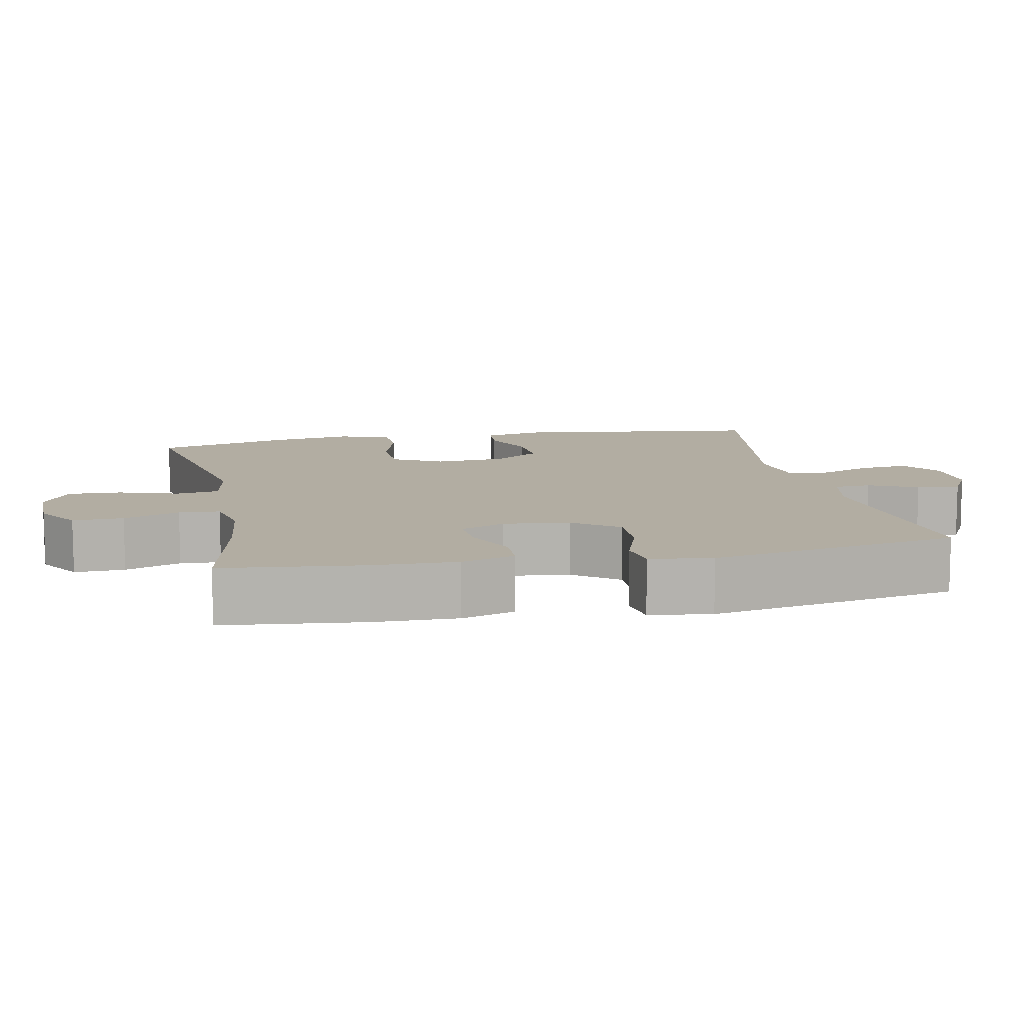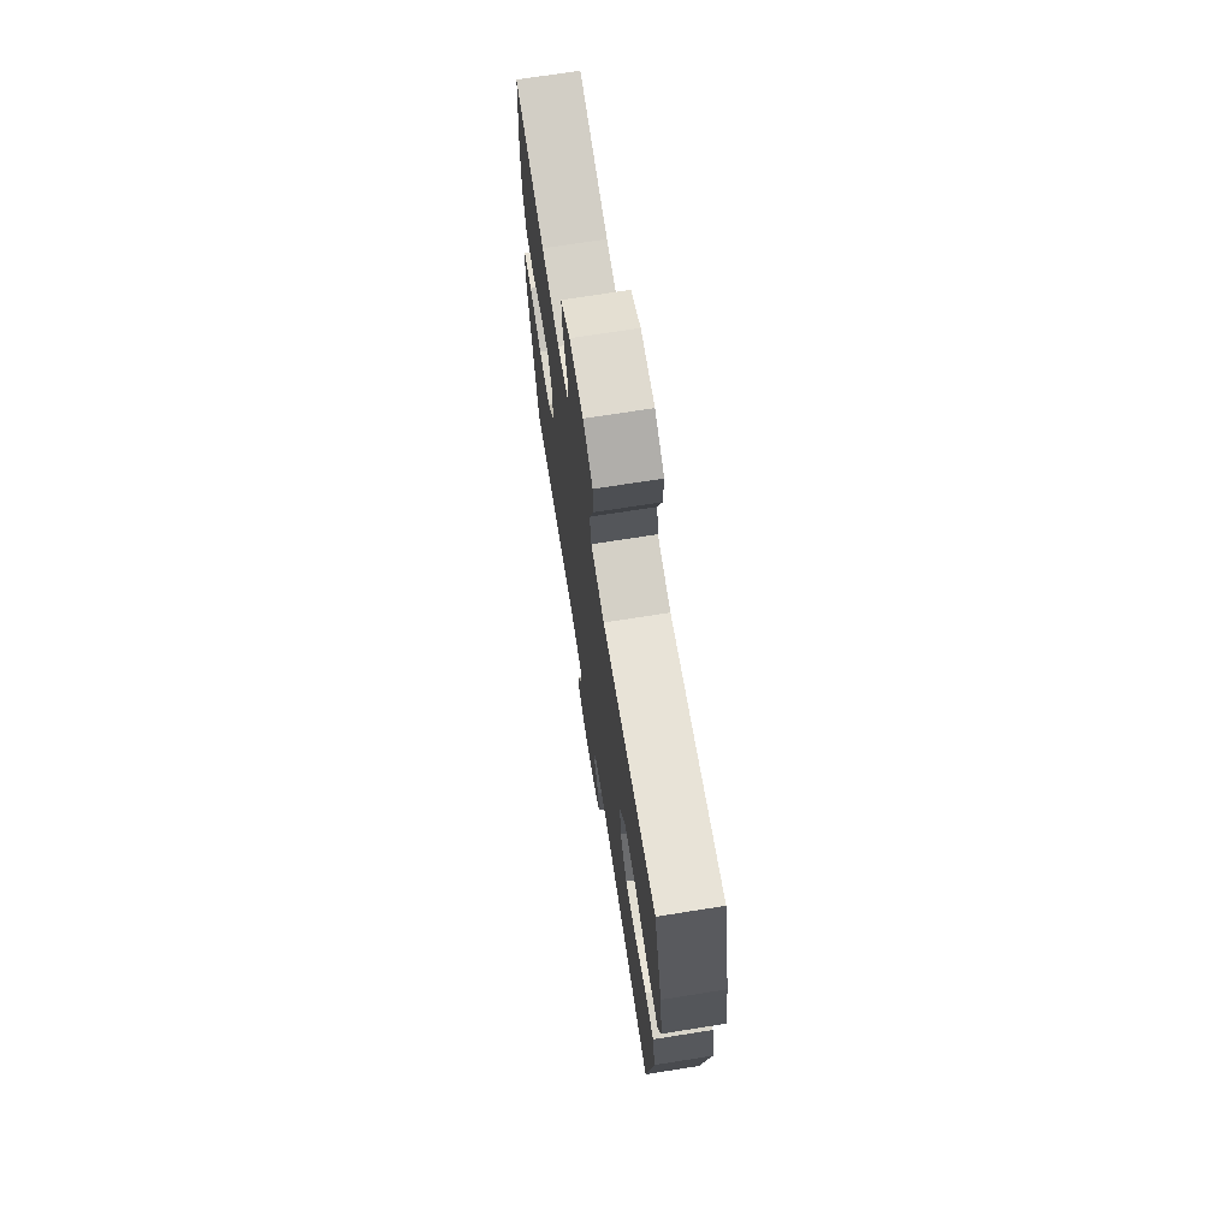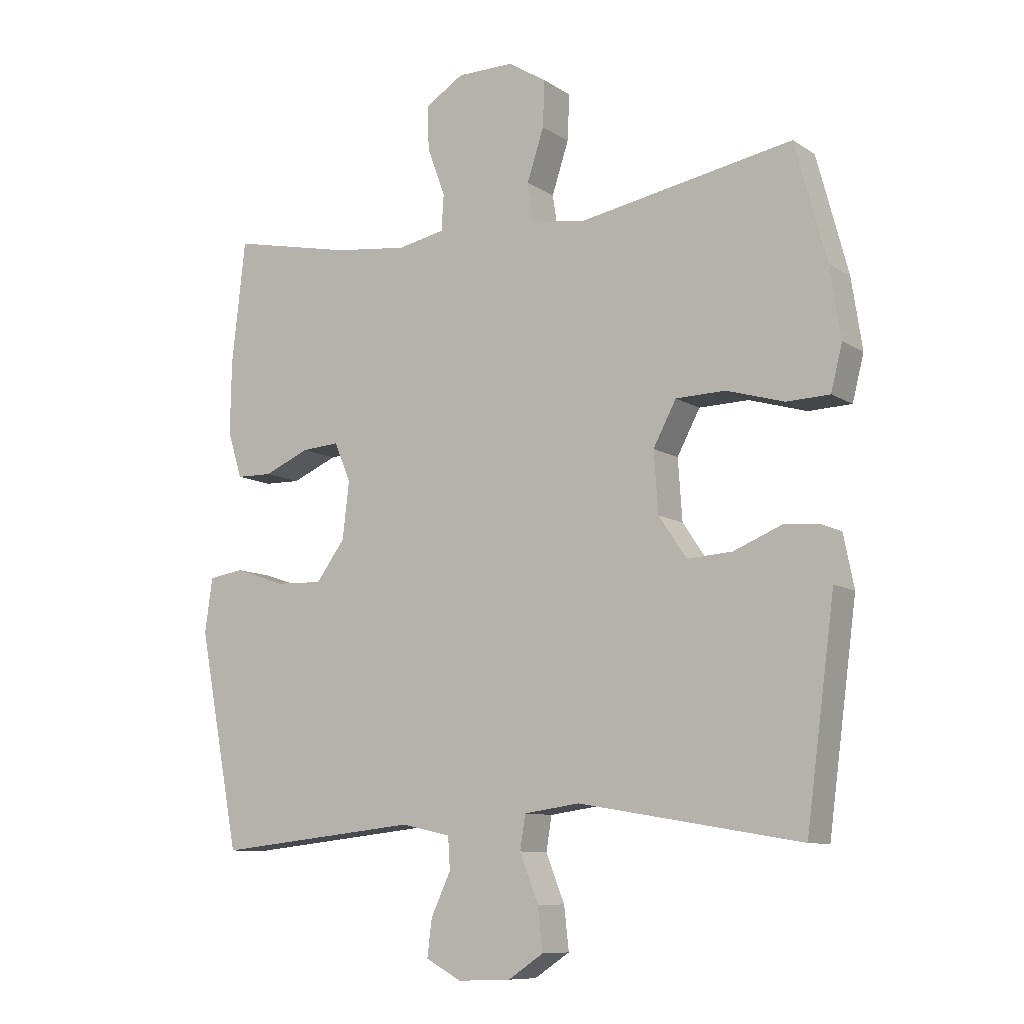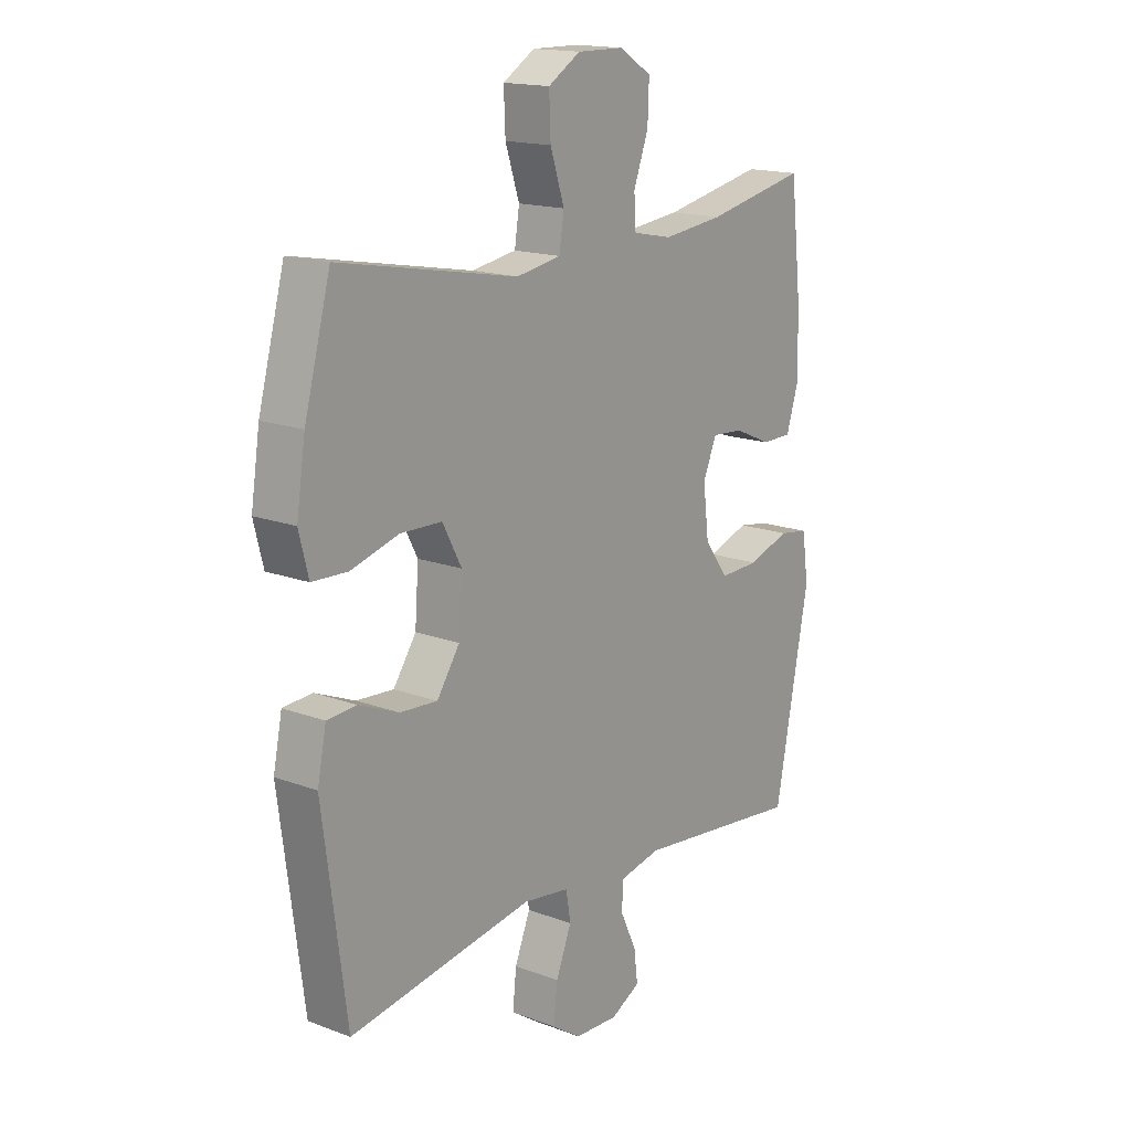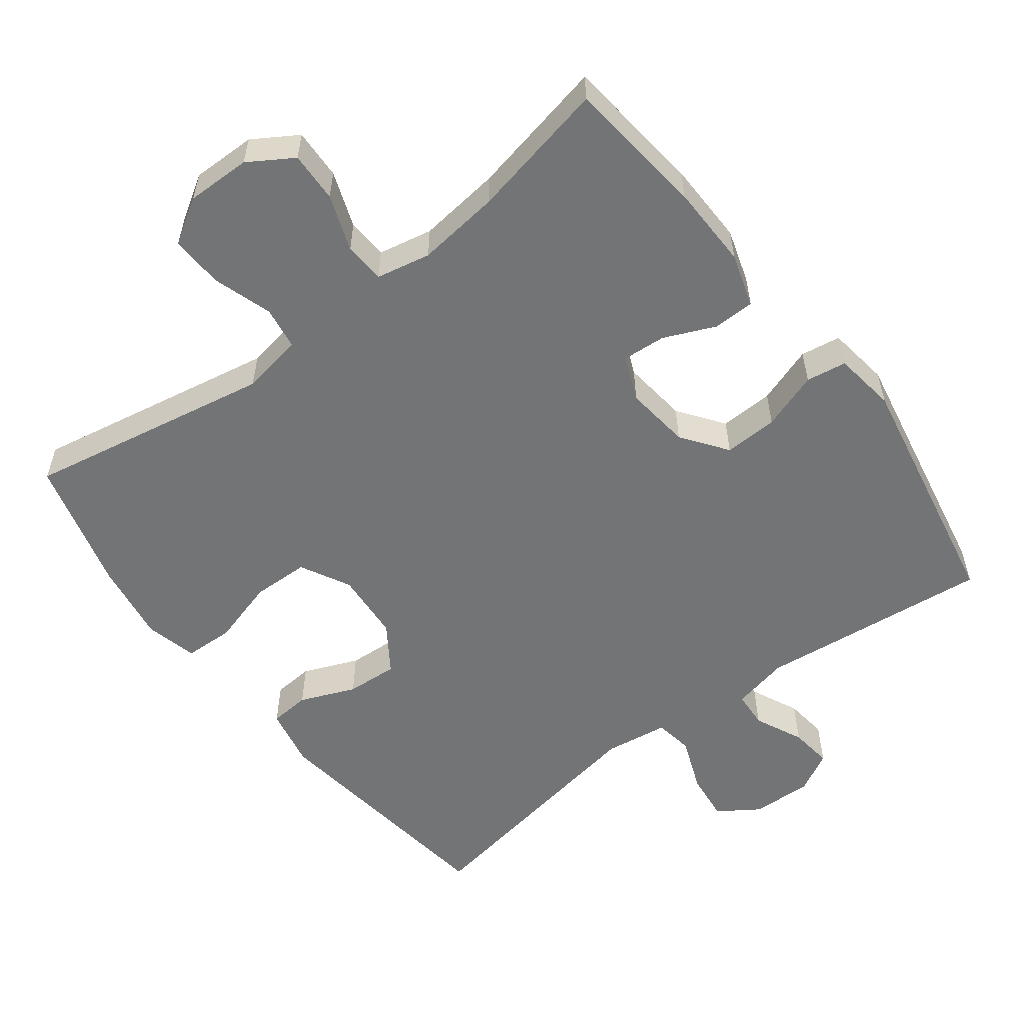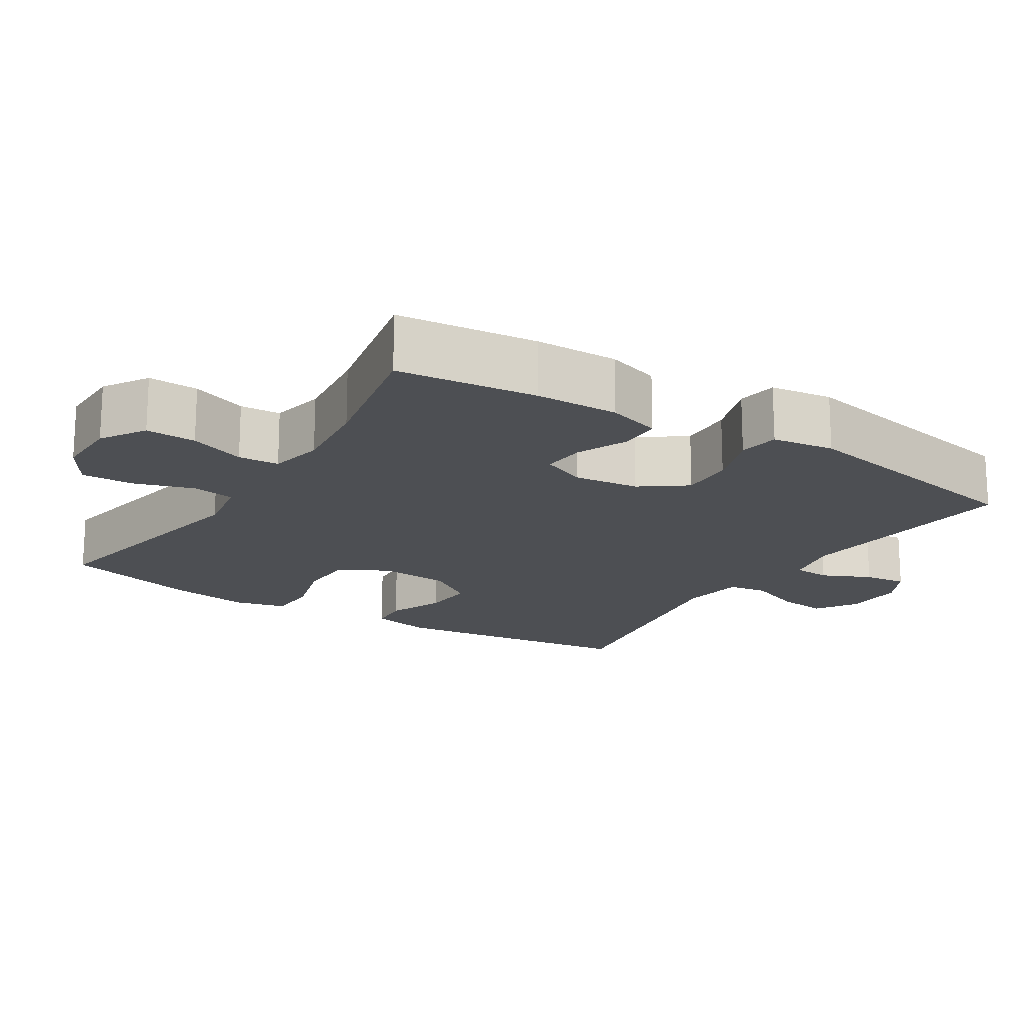
<metadata>
{"format":"obj","ext":"obj","renderer":"f3d","projection":"perspective","resolution":1024,"background":"white","views":[{"elev":10.6,"azim":78.5,"up":"+Y"},{"elev":71.2,"azim":-99.0,"up":"+Z"},{"elev":-9.5,"azim":-148.0,"up":"+Z"},{"elev":16.3,"azim":-52.3,"up":"+Z"},{"elev":-56.2,"azim":37.3,"up":"+Y"},{"elev":-17.9,"azim":57.6,"up":"+Y"}]}
</metadata>
<code>
o path1130
v 0.2994 0.0375 0.4581
v 0.1807 0.0375 0.4442
v 0.1035 0.0375 0.4599
v 0.09989 0.0375 0.5182
v 0.1289 0.0375 0.598
v 0.1315 0.0375 0.67
v 0.06812 0.0375 0.7096
v -0.02366 0.0375 0.7105
v -0.08672 0.0375 0.6713
v -0.08368 0.0375 0.596
v -0.05614 0.0375 0.5114
v -0.06541 0.0375 0.4499
v -0.1535 0.0375 0.4348
v -0.5041 0.0375 0.4998
v -0.5554 0.0375 0.308
v -0.5729 0.0375 0.1936
v -0.5543 0.0375 0.1196
v -0.4843 0.0375 0.1169
v -0.39 0.0375 0.1442
v -0.3089 0.0375 0.142
v -0.2714 0.0375 0.07109
v -0.2784 0.0375 -0.02814
v -0.3236 0.0375 -0.09521
v -0.3971 0.0375 -0.09053
v -0.4759 0.0375 -0.05805
v -0.5334 0.0375 -0.06257
v -0.5508 0.0375 -0.1488
v -0.5041 0.0375 -0.5019
v -0.1414 0.0375 -0.4405
v -0.05051 0.0375 -0.4534
v -0.04157 0.0375 -0.5087
v -0.07207 0.0375 -0.5859
v -0.07969 0.0375 -0.6558
v -0.02196 0.0375 -0.6942
v 0.06424 0.0375 -0.6973
v 0.1222 0.0375 -0.666
v 0.1146 0.0375 -0.6053
v 0.08239 0.0375 -0.5362
v 0.08582 0.0375 -0.4838
v 0.1664 0.0375 -0.4662
v 0.4978 0.0375 -0.5019
v 0.5649 0.0375 -0.1481
v 0.5524 0.0375 -0.05941
v 0.4948 0.0375 -0.05047
v 0.4128 0.0375 -0.07856
v 0.3359 0.0375 -0.08146
v 0.2887 0.0375 -0.01706
v 0.2777 0.0375 0.07623
v 0.3046 0.0375 0.1399
v 0.3661 0.0375 0.1353
v 0.44 0.0375 0.1032
v 0.4987 0.0375 0.1043
v 0.5224 0.0375 0.1807
v 0.5201 0.0375 0.2998
v 0.4978 0.0375 0.4998
v 0.2994 -0.0375 0.4581
v 0.1807 -0.0375 0.4442
v 0.1035 -0.0375 0.4599
v 0.09989 -0.0375 0.5182
v 0.1289 -0.0375 0.598
v 0.1315 -0.0375 0.67
v 0.06812 -0.0375 0.7096
v -0.02366 -0.0375 0.7105
v -0.08672 -0.0375 0.6713
v -0.08368 -0.0375 0.596
v -0.05614 -0.0375 0.5114
v -0.06541 -0.0375 0.4499
v -0.1535 -0.0375 0.4348
v -0.5041 -0.0375 0.4998
v -0.5554 -0.0375 0.308
v -0.5729 -0.0375 0.1936
v -0.5543 -0.0375 0.1196
v -0.4843 -0.0375 0.1169
v -0.39 -0.0375 0.1442
v -0.3089 -0.0375 0.142
v -0.2714 -0.0375 0.07109
v -0.2784 -0.0375 -0.02814
v -0.3236 -0.0375 -0.09521
v -0.3971 -0.0375 -0.09053
v -0.4759 -0.0375 -0.05805
v -0.5334 -0.0375 -0.06257
v -0.5508 -0.0375 -0.1488
v -0.5041 -0.0375 -0.5019
v -0.1414 -0.0375 -0.4405
v -0.05051 -0.0375 -0.4534
v -0.04157 -0.0375 -0.5087
v -0.07207 -0.0375 -0.5859
v -0.07969 -0.0375 -0.6558
v -0.02196 -0.0375 -0.6942
v 0.06424 -0.0375 -0.6973
v 0.1222 -0.0375 -0.666
v 0.1146 -0.0375 -0.6053
v 0.08239 -0.0375 -0.5362
v 0.08582 -0.0375 -0.4838
v 0.1664 -0.0375 -0.4662
v 0.4978 -0.0375 -0.5019
v 0.5649 -0.0375 -0.1481
v 0.5524 -0.0375 -0.05941
v 0.4948 -0.0375 -0.05047
v 0.4128 -0.0375 -0.07856
v 0.3359 -0.0375 -0.08146
v 0.2887 -0.0375 -0.01706
v 0.2777 -0.0375 0.07623
v 0.3046 -0.0375 0.1399
v 0.3661 -0.0375 0.1353
v 0.44 -0.0375 0.1032
v 0.4987 -0.0375 0.1043
v 0.5224 -0.0375 0.1807
v 0.5201 -0.0375 0.2998
v 0.4978 -0.0375 0.4998
v 0.06812 0.0375 0.7096
v -0.02366 0.0375 0.7105
v -0.08672 0.0375 0.6713
v -0.08672 0.0375 0.6713
v 0.1315 0.0375 0.67
v -0.08368 0.0375 0.596
v 0.1289 0.0375 0.598
v 0.09989 0.0375 0.5182
v -0.05614 0.0375 0.5114
v 0.1035 0.0375 0.4599
v 0.1035 0.0375 0.4599
v -0.06541 0.0375 0.4499
v -0.06541 0.0375 0.4499
v 0.4978 0.0375 0.4998
v 0.4978 0.0375 0.4998
v 0.2994 0.0375 0.4581
v 0.1807 0.0375 0.4442
v -0.1535 0.0375 0.4348
v -0.5041 0.0375 0.4998
v -0.5041 0.0375 0.4998
v -0.5554 0.0375 0.308
v 0.5201 0.0375 0.2998
v -0.5729 0.0375 0.1936
v 0.5224 0.0375 0.1807
v -0.5543 0.0375 0.1196
v -0.5543 0.0375 0.1196
v 0.4987 0.0375 0.1043
v 0.4987 0.0375 0.1043
v 0.3046 0.0375 0.1399
v 0.3046 0.0375 0.1399
v 0.3661 0.0375 0.1353
v -0.39 0.0375 0.1442
v -0.3089 0.0375 0.142
v -0.3089 0.0375 0.142
v -0.4843 0.0375 0.1169
v -0.2714 0.0375 0.07109
v 0.2777 0.0375 0.07623
v 0.44 0.0375 0.1032
v 0.2887 0.0375 -0.01706
v -0.2784 0.0375 -0.02814
v 0.3359 0.0375 -0.08146
v -0.3236 0.0375 -0.09521
v 0.5524 0.0375 -0.05941
v 0.5524 0.0375 -0.05941
v 0.4948 0.0375 -0.05047
v 0.4128 0.0375 -0.07856
v -0.3971 0.0375 -0.09053
v -0.4759 0.0375 -0.05805
v -0.5334 0.0375 -0.06257
v -0.5334 0.0375 -0.06257
v 0.5649 0.0375 -0.1481
v -0.5508 0.0375 -0.1488
v 0.4978 0.0375 -0.5019
v 0.4978 0.0375 -0.5019
v -0.1414 0.0375 -0.4405
v -0.05051 0.0375 -0.4534
v -0.05051 0.0375 -0.4534
v -0.04157 0.0375 -0.5087
v 0.08582 0.0375 -0.4838
v 0.08582 0.0375 -0.4838
v 0.1664 0.0375 -0.4662
v -0.5041 0.0375 -0.5019
v -0.5041 0.0375 -0.5019
v 0.08239 0.0375 -0.5362
v -0.07207 0.0375 -0.5859
v 0.1146 0.0375 -0.6053
v -0.07969 0.0375 -0.6558
v -0.07969 0.0375 -0.6558
v 0.1222 0.0375 -0.666
v 0.1222 0.0375 -0.666
v -0.02196 0.0375 -0.6942
v 0.06424 0.0375 -0.6973
v 0.06812 -0.0375 0.7096
v -0.02366 -0.0375 0.7105
v -0.08672 -0.0375 0.6713
v -0.08672 -0.0375 0.6713
v 0.1315 -0.0375 0.67
v -0.08368 -0.0375 0.596
v 0.1289 -0.0375 0.598
v 0.09989 -0.0375 0.5182
v -0.05614 -0.0375 0.5114
v 0.1035 -0.0375 0.4599
v 0.1035 -0.0375 0.4599
v -0.06541 -0.0375 0.4499
v -0.06541 -0.0375 0.4499
v 0.4978 -0.0375 0.4998
v 0.4978 -0.0375 0.4998
v 0.2994 -0.0375 0.4581
v 0.1807 -0.0375 0.4442
v -0.1535 -0.0375 0.4348
v -0.5041 -0.0375 0.4998
v -0.5041 -0.0375 0.4998
v -0.5554 -0.0375 0.308
v 0.5201 -0.0375 0.2998
v -0.5729 -0.0375 0.1936
v 0.5224 -0.0375 0.1807
v -0.5543 -0.0375 0.1196
v -0.5543 -0.0375 0.1196
v 0.4987 -0.0375 0.1043
v 0.4987 -0.0375 0.1043
v 0.3046 -0.0375 0.1399
v 0.3046 -0.0375 0.1399
v 0.3661 -0.0375 0.1353
v -0.39 -0.0375 0.1442
v -0.3089 -0.0375 0.142
v -0.3089 -0.0375 0.142
v -0.4843 -0.0375 0.1169
v -0.2714 -0.0375 0.07109
v 0.2777 -0.0375 0.07623
v 0.44 -0.0375 0.1032
v 0.2887 -0.0375 -0.01706
v -0.2784 -0.0375 -0.02814
v 0.3359 -0.0375 -0.08146
v -0.3236 -0.0375 -0.09521
v 0.5524 -0.0375 -0.05941
v 0.5524 -0.0375 -0.05941
v 0.4948 -0.0375 -0.05047
v 0.4128 -0.0375 -0.07856
v -0.3971 -0.0375 -0.09053
v -0.4759 -0.0375 -0.05805
v -0.5334 -0.0375 -0.06257
v -0.5334 -0.0375 -0.06257
v 0.5649 -0.0375 -0.1481
v -0.5508 -0.0375 -0.1488
v 0.4978 -0.0375 -0.5019
v 0.4978 -0.0375 -0.5019
v -0.1414 -0.0375 -0.4405
v -0.05051 -0.0375 -0.4534
v -0.05051 -0.0375 -0.4534
v -0.04157 -0.0375 -0.5087
v 0.08582 -0.0375 -0.4838
v 0.08582 -0.0375 -0.4838
v 0.1664 -0.0375 -0.4662
v -0.5041 -0.0375 -0.5019
v -0.5041 -0.0375 -0.5019
v 0.08239 -0.0375 -0.5362
v -0.07207 -0.0375 -0.5859
v 0.1146 -0.0375 -0.6053
v -0.07969 -0.0375 -0.6558
v -0.07969 -0.0375 -0.6558
v 0.1222 -0.0375 -0.666
v 0.1222 -0.0375 -0.666
v -0.02196 -0.0375 -0.6942
v 0.06424 -0.0375 -0.6973
f 235 223 243
f 234 230 231
f 233 228 235
f 189 183 188
f 218 200 215
f 205 214 203
f 221 238 243
f 227 233 225
f 240 247 246
f 187 183 189
f 188 183 184
f 241 240 246
f 223 221 243
f 214 205 217
f 244 229 234
f 215 200 214
f 219 222 221
f 203 214 200
f 221 222 238
f 219 192 194
f 248 253 254
f 196 198 204
f 241 238 240
f 217 205 207
f 190 191 192
f 238 222 237
f 243 238 241
f 203 200 201
f 211 192 219
f 189 188 190
f 246 247 248
f 237 224 244
f 253 247 249
f 213 198 211
f 206 204 213
f 229 230 234
f 220 206 213
f 204 198 213
f 199 192 211
f 219 194 218
f 228 233 227
f 248 254 251
f 237 222 224
f 209 206 220
f 219 218 222
f 192 191 194
f 198 199 211
f 244 224 229
f 228 223 235
f 194 200 218
f 191 190 188
f 247 253 248
f 188 184 185
f 7 8 63 62
f 8 114 186 63
f 6 7 62 61
f 9 10 65 64
f 5 6 61 60
f 4 5 60 59
f 10 11 66 65
f 121 4 59 193
f 11 123 195 66
f 125 1 56 197
f 2 3 58 57
f 1 2 57 56
f 13 130 202 68
f 12 13 68 67
f 14 15 70 69
f 54 55 110 109
f 15 16 71 70
f 53 54 109 108
f 16 136 208 71
f 138 53 108 210
f 140 50 105 212
f 19 144 216 74
f 18 19 74 73
f 17 18 73 72
f 20 21 76 75
f 48 49 104 103
f 51 52 107 106
f 50 51 106 105
f 47 48 103 102
f 21 22 77 76
f 46 47 102 101
f 22 23 78 77
f 154 44 99 226
f 44 45 100 99
f 24 25 80 79
f 25 160 232 80
f 42 43 98 97
f 26 27 82 81
f 45 46 101 100
f 23 24 79 78
f 164 42 97 236
f 29 167 239 84
f 30 31 86 85
f 170 40 95 242
f 173 29 84 245
f 27 28 83 82
f 38 39 94 93
f 40 41 96 95
f 31 32 87 86
f 37 38 93 92
f 32 178 250 87
f 180 37 92 252
f 33 34 89 88
f 35 36 91 90
f 34 35 90 89
f 163 171 151
f 162 159 158
f 161 163 156
f 117 116 111
f 146 143 128
f 133 131 142
f 149 171 166
f 155 153 161
f 168 174 175
f 115 117 111
f 116 112 111
f 169 174 168
f 151 171 149
f 142 145 133
f 172 162 157
f 143 142 128
f 147 149 150
f 131 128 142
f 149 166 150
f 147 122 120
f 176 182 181
f 124 132 126
f 169 168 166
f 145 135 133
f 118 120 119
f 166 165 150
f 171 169 166
f 131 129 128
f 139 147 120
f 117 118 116
f 174 176 175
f 165 172 152
f 181 177 175
f 141 139 126
f 134 141 132
f 157 162 158
f 148 141 134
f 132 141 126
f 127 139 120
f 147 146 122
f 156 155 161
f 176 179 182
f 165 152 150
f 137 148 134
f 147 150 146
f 120 122 119
f 126 139 127
f 172 157 152
f 156 163 151
f 122 146 128
f 119 116 118
f 175 176 181
f 116 113 112

</code>
